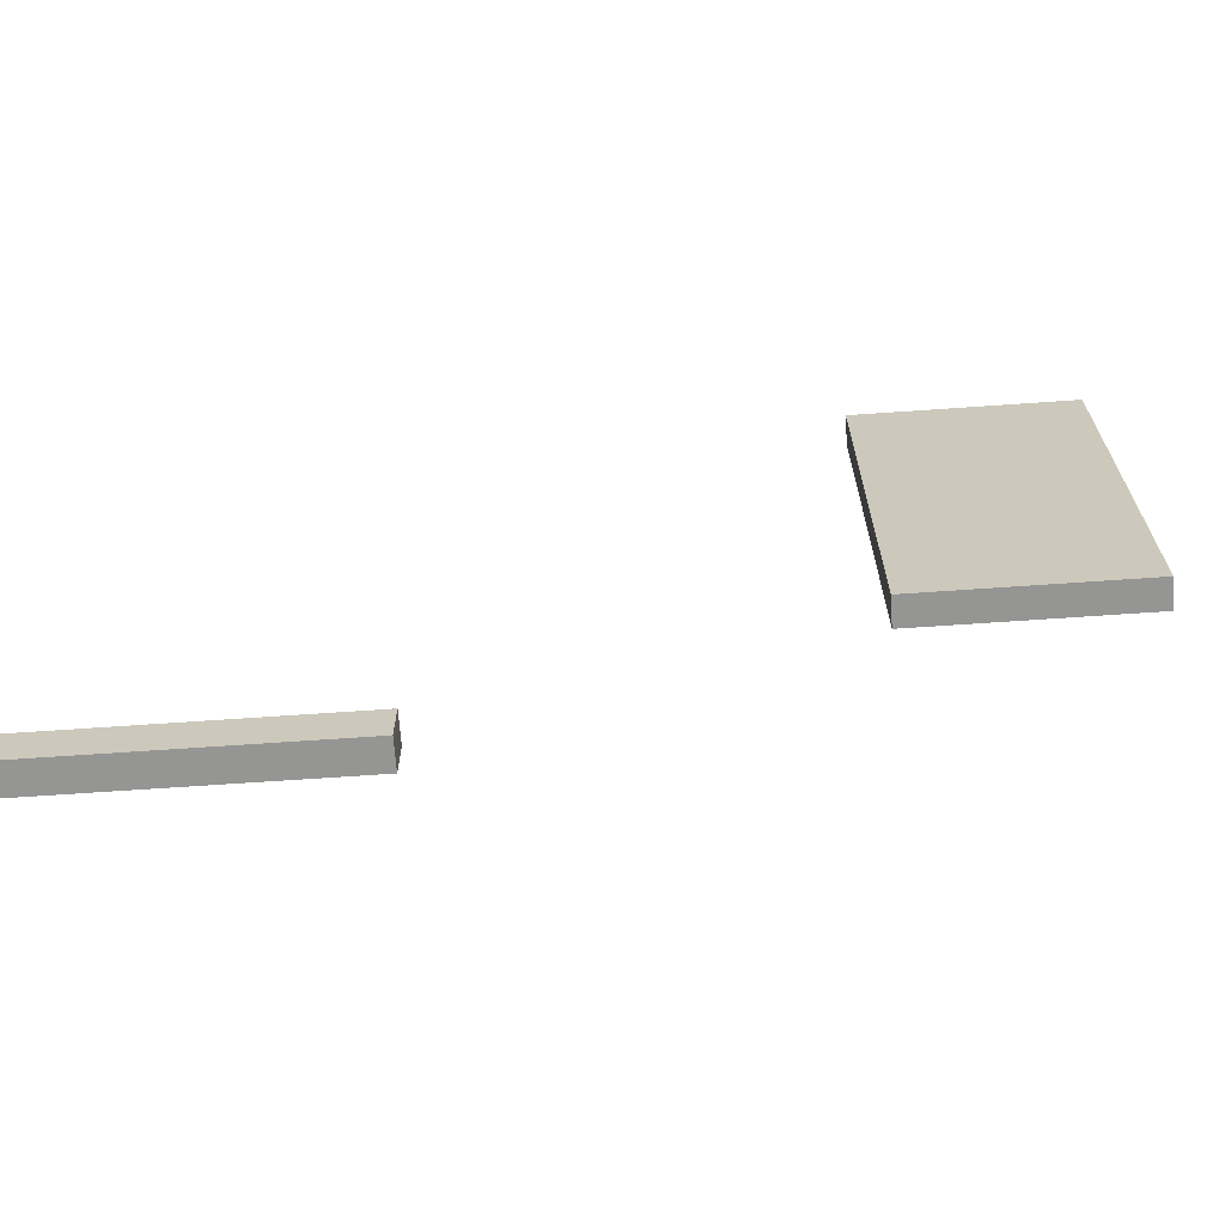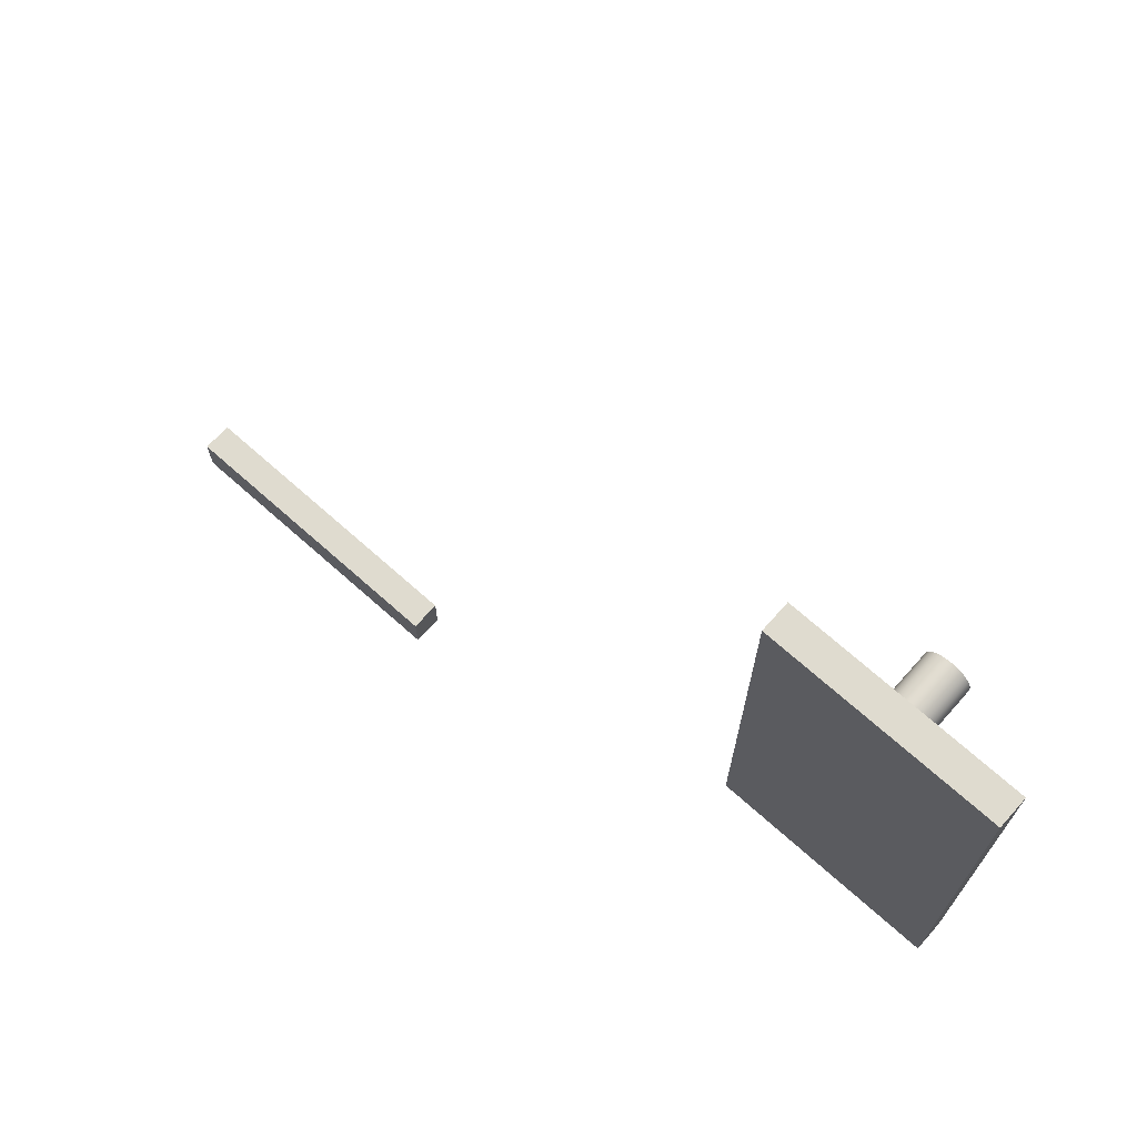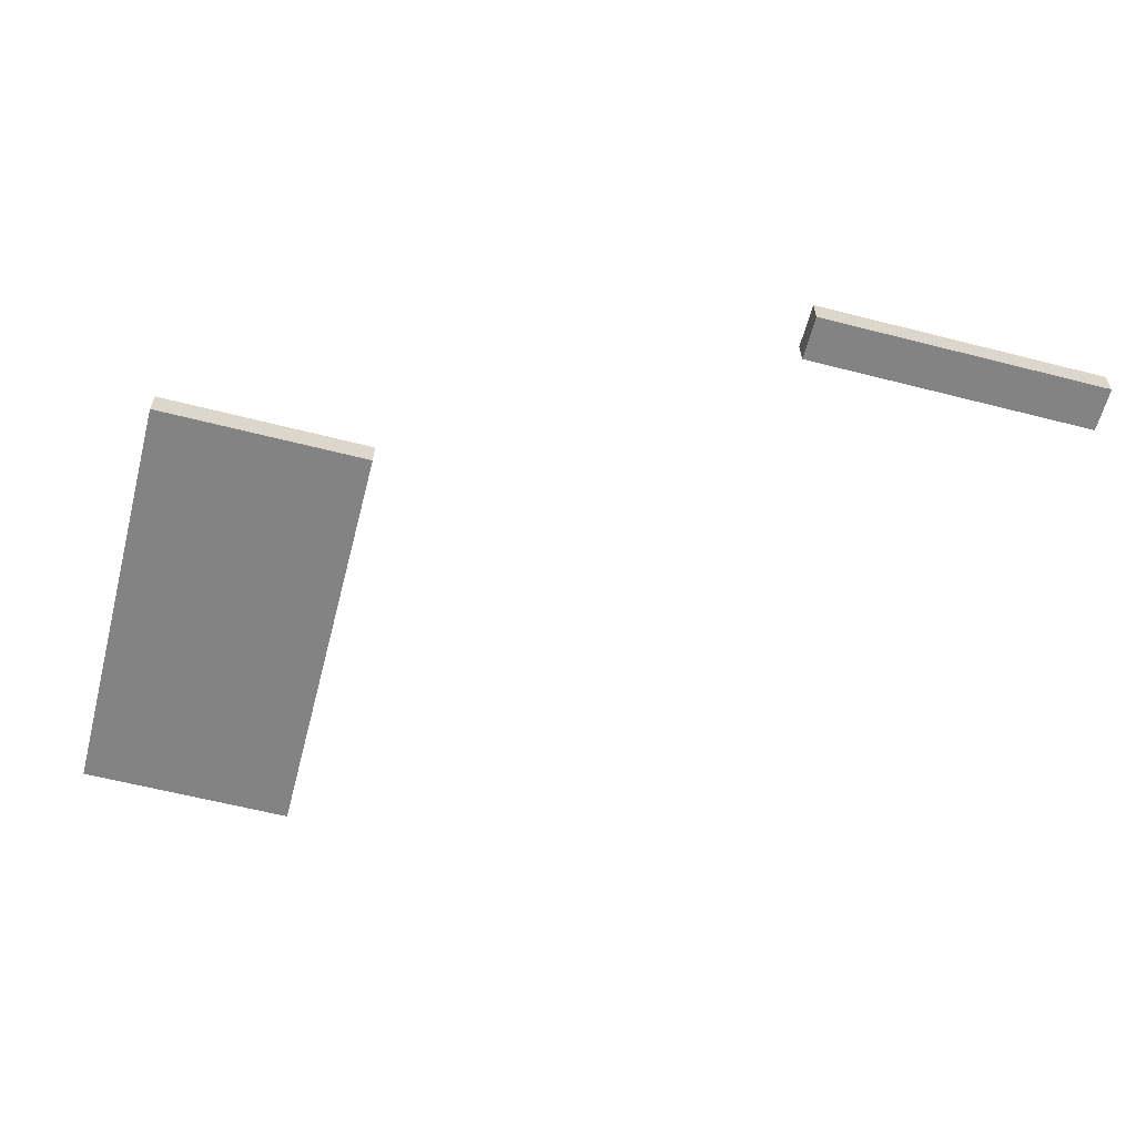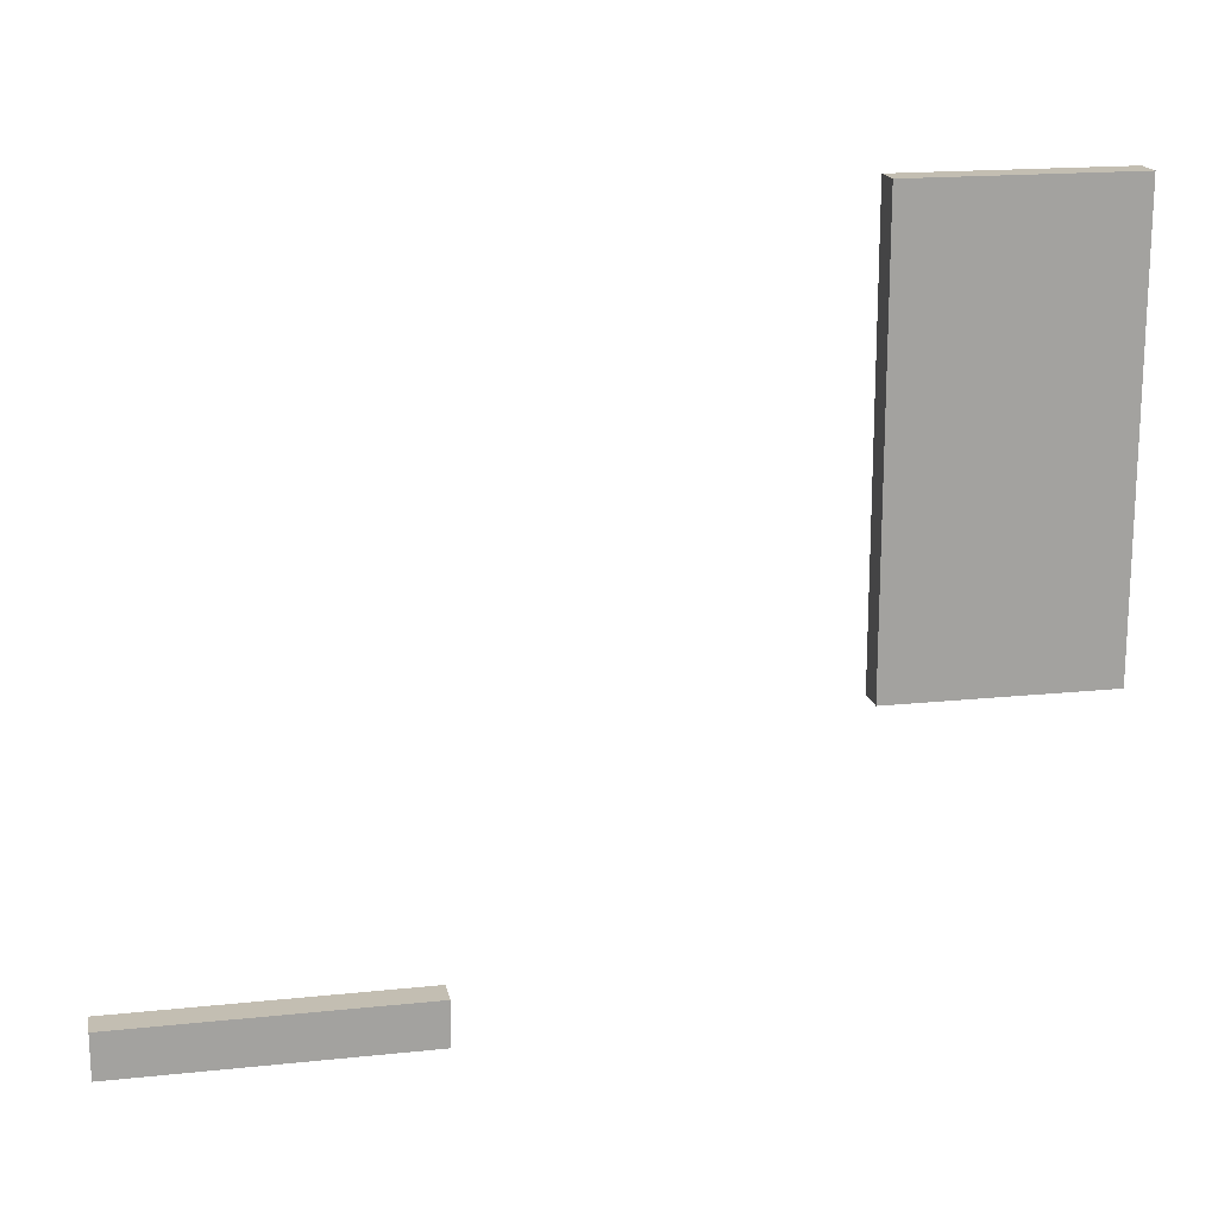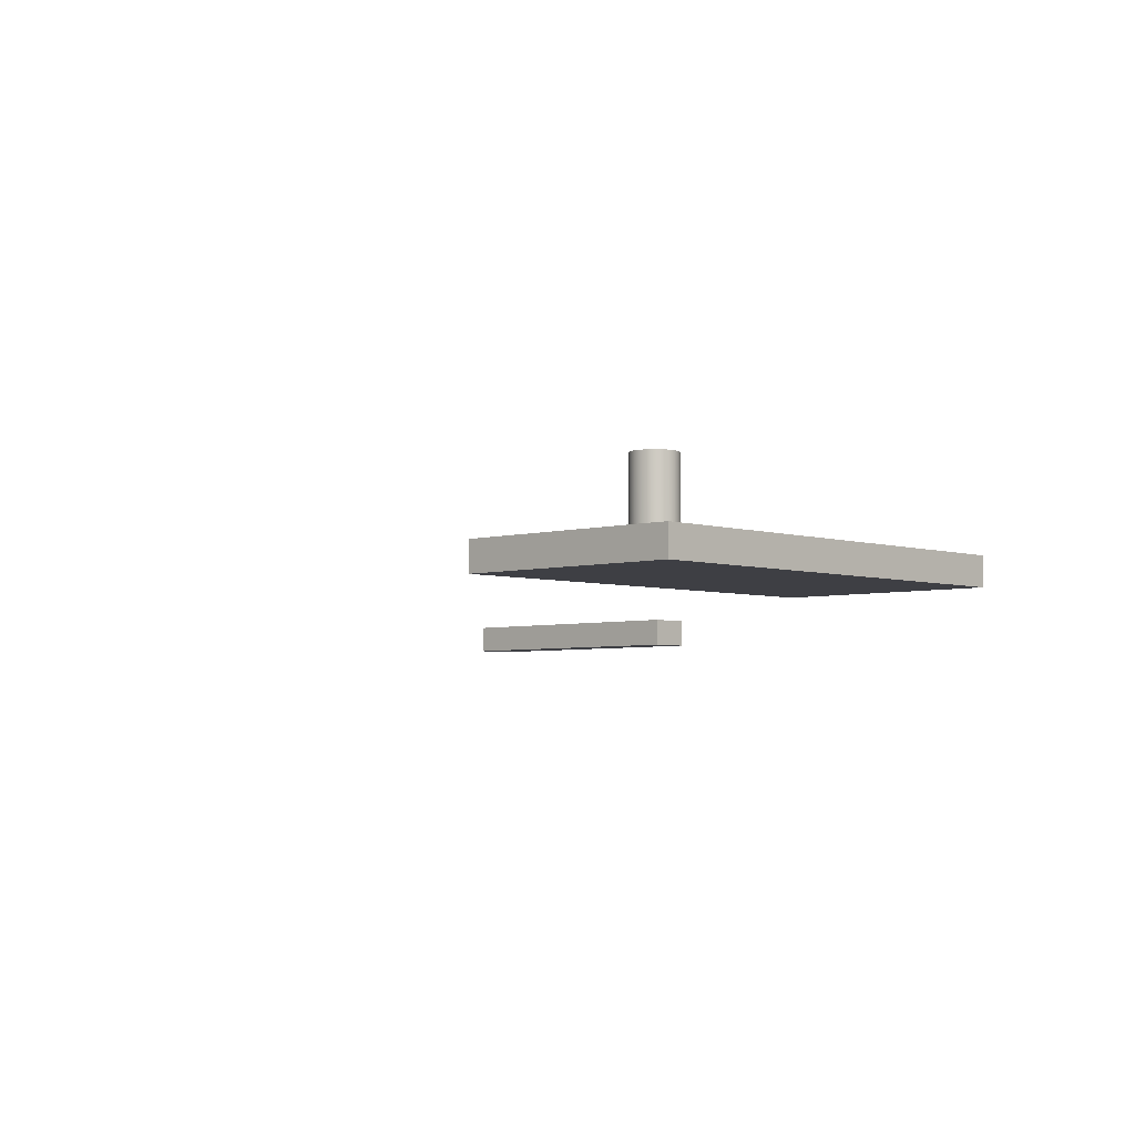
<metadata>
{"format":"obj","ext":"obj","renderer":"f3d","projection":"perspective","resolution":1024,"background":"white","views":[{"elev":-67.3,"azim":-176.0,"up":"+Y"},{"elev":70.3,"azim":-138.3,"up":"+Y"},{"elev":-61.0,"azim":-14.6,"up":"+Z"},{"elev":17.5,"azim":168.3,"up":"+Y"},{"elev":-4.4,"azim":-136.5,"up":"+Z"}]}
</metadata>
<code>
v 27.51 3.949 0
v 27.51 0.9494 0
v 27.51 0.9494 -2
v 27.51 3.949 -2
v 7.511 3.949 0
v 27.51 3.949 0
v 27.51 3.949 -2
v 7.511 3.949 -2
v 7.511 0.9494 0
v 7.511 3.949 0
v 7.511 3.949 -2
v 7.511 0.9494 -2
v 27.51 0.9494 0
v 7.511 0.9494 0
v 7.511 0.9494 -2
v 27.51 0.9494 -2
v 7.511 0.9494 0
v 27.51 0.9494 0
v 27.51 3.949 0
v 7.511 3.949 0
v 27.51 0.9494 -2
v 7.511 0.9494 -2
v 7.511 3.949 -2
v 27.51 3.949 -2
v -26.56 41.47 7
v -26.5 41.89 7
v -26.32 42.28 7
v -26.04 42.6 7
v -25.68 42.83 7
v -25.27 42.95 7
v -24.84 42.95 7
v -24.43 42.83 7
v -24.07 42.6 7
v -23.79 42.28 7
v -23.62 41.89 7
v -23.56 41.47 7
v -23.62 41.05 7
v -23.79 40.66 7
v -24.07 40.33 7
v -24.43 40.1 7
v -24.84 39.98 7
v -25.27 39.98 7
v -25.68 40.1 7
v -26.04 40.33 7
v -26.32 40.66 7
v -26.5 41.05 7
v -26.56 41.47 2
v -26.5 41.05 2
v -26.32 40.66 2
v -26.04 40.33 2
v -25.68 40.1 2
v -25.27 39.98 2
v -24.84 39.98 2
v -24.43 40.1 2
v -24.07 40.33 2
v -23.79 40.66 2
v -23.62 41.05 2
v -23.56 41.47 2
v -23.62 41.89 2
v -23.79 42.28 2
v -24.07 42.6 2
v -24.43 42.83 2
v -24.84 42.95 2
v -25.27 42.95 2
v -25.68 42.83 2
v -26.04 42.6 2
v -26.32 42.28 2
v -26.5 41.89 2
v -26.56 41.47 2
v -26.56 41.47 7
v -26.56 41.47 7
v -26.5 41.05 7
v -26.32 40.66 7
v -26.04 40.33 7
v -25.68 40.1 7
v -25.27 39.98 7
v -24.84 39.98 7
v -24.43 40.1 7
v -24.07 40.33 7
v -23.79 40.66 7
v -23.62 41.05 7
v -23.56 41.47 7
v -23.62 41.89 7
v -23.79 42.28 7
v -24.07 42.6 7
v -24.43 42.83 7
v -24.84 42.95 7
v -25.27 42.95 7
v -25.68 42.83 7
v -26.04 42.6 7
v -26.32 42.28 7
v -26.5 41.89 7
v -17.56 48.97 0
v -32.56 48.97 0
v -32.56 48.97 2
v -17.56 48.97 2
v -17.56 18.97 0
v -17.56 48.97 0
v -17.56 48.97 2
v -17.56 18.97 2
v -32.56 18.97 0
v -17.56 18.97 0
v -17.56 18.97 2
v -32.56 18.97 2
v -32.56 48.97 0
v -32.56 18.97 0
v -32.56 18.97 2
v -32.56 48.97 2
v -26.56 41.47 2
v -26.5 41.89 2
v -26.32 42.28 2
v -26.04 42.6 2
v -25.68 42.83 2
v -25.27 42.95 2
v -24.84 42.95 2
v -24.43 42.83 2
v -24.07 42.6 2
v -23.79 42.28 2
v -23.62 41.89 2
v -23.56 41.47 2
v -23.62 41.05 2
v -23.79 40.66 2
v -24.07 40.33 2
v -24.43 40.1 2
v -24.84 39.98 2
v -25.27 39.98 2
v -25.68 40.1 2
v -26.04 40.33 2
v -26.32 40.66 2
v -26.5 41.05 2
v -32.56 48.97 2
v -32.56 18.97 2
v -17.56 18.97 2
v -17.56 48.97 2
v -32.56 18.97 0
v -32.56 48.97 0
v -17.56 48.97 0
v -17.56 18.97 0
g fc661a4c-e2cd-11ea-b99f-54bf646e7e1f
f 1 2 4
f 4 2 3
g fc664146-e2cd-11ea-aad0-54bf646e7e1f
f 5 6 8
f 8 6 7
g fc668f5a-e2cd-11ea-8381-54bf646e7e1f
f 9 10 12
f 12 10 11
g fc66b670-e2cd-11ea-9c40-54bf646e7e1f
f 13 14 16
f 16 14 15
g fc66dd62-e2cd-11ea-9538-54bf646e7e1f
f 17 18 20
f 20 18 19
g fc672b62-e2cd-11ea-8feb-54bf646e7e1f
f 21 22 24
f 24 22 23
g fcd0d850-e2cd-11ea-8ebf-54bf646e7e1f
f 26 68 25
f 25 68 69
f 70 47 46
f 46 47 48
f 46 48 49
f 26 27 68
f 68 27 67
f 67 27 28
f 67 28 66
f 66 28 29
f 66 29 65
f 65 29 30
f 65 30 64
f 64 30 31
f 64 31 63
f 63 31 32
f 63 32 62
f 62 32 33
f 62 33 61
f 61 33 34
f 61 34 60
f 60 34 35
f 60 35 59
f 59 35 36
f 59 36 58
f 58 36 37
f 58 37 57
f 57 37 38
f 57 38 56
f 56 38 39
f 56 39 55
f 55 39 40
f 55 40 54
f 54 40 41
f 54 41 53
f 53 41 42
f 53 42 52
f 52 42 43
f 52 43 51
f 51 43 44
f 51 44 50
f 50 44 45
f 50 45 49
f 49 45 46
g fcd14d62-e2cd-11ea-94c9-54bf646e7e1f
f 72 81 71
f 71 81 82
f 71 82 92
f 92 82 83
f 92 83 91
f 91 83 84
f 91 84 90
f 90 84 85
f 90 85 89
f 89 85 86
f 89 86 88
f 88 86 87
f 81 72 80
f 80 72 73
f 80 73 79
f 79 73 74
f 79 74 78
f 78 74 75
f 78 75 77
f 77 75 76
g fc9bee74-e2cd-11ea-a24f-54bf646e7e1f
f 93 94 96
f 96 94 95
g fc9c3c8c-e2cd-11ea-97d4-54bf646e7e1f
f 97 98 100
f 100 98 99
g fc9c8a78-e2cd-11ea-91fc-54bf646e7e1f
f 101 102 104
f 104 102 103
g fc9cffb8-e2cd-11ea-b5e6-54bf646e7e1f
f 105 106 108
f 108 106 107
g fc9d4dc6-e2cd-11ea-8194-54bf646e7e1f
f 130 109 131
f 131 109 110
f 131 110 111
f 111 112 131
f 131 112 113
f 131 113 114
f 114 115 131
f 131 115 134
f 134 115 116
f 134 116 117
f 117 118 134
f 134 118 119
f 134 119 120
f 120 121 134
f 134 121 133
f 133 121 122
f 133 122 123
f 123 124 133
f 133 124 125
f 133 125 126
f 133 126 132
f 132 126 127
f 132 127 128
f 128 129 132
f 132 129 130
f 132 130 131
g fc9d9be4-e2cd-11ea-bde1-54bf646e7e1f
f 136 137 135
f 135 137 138

</code>
